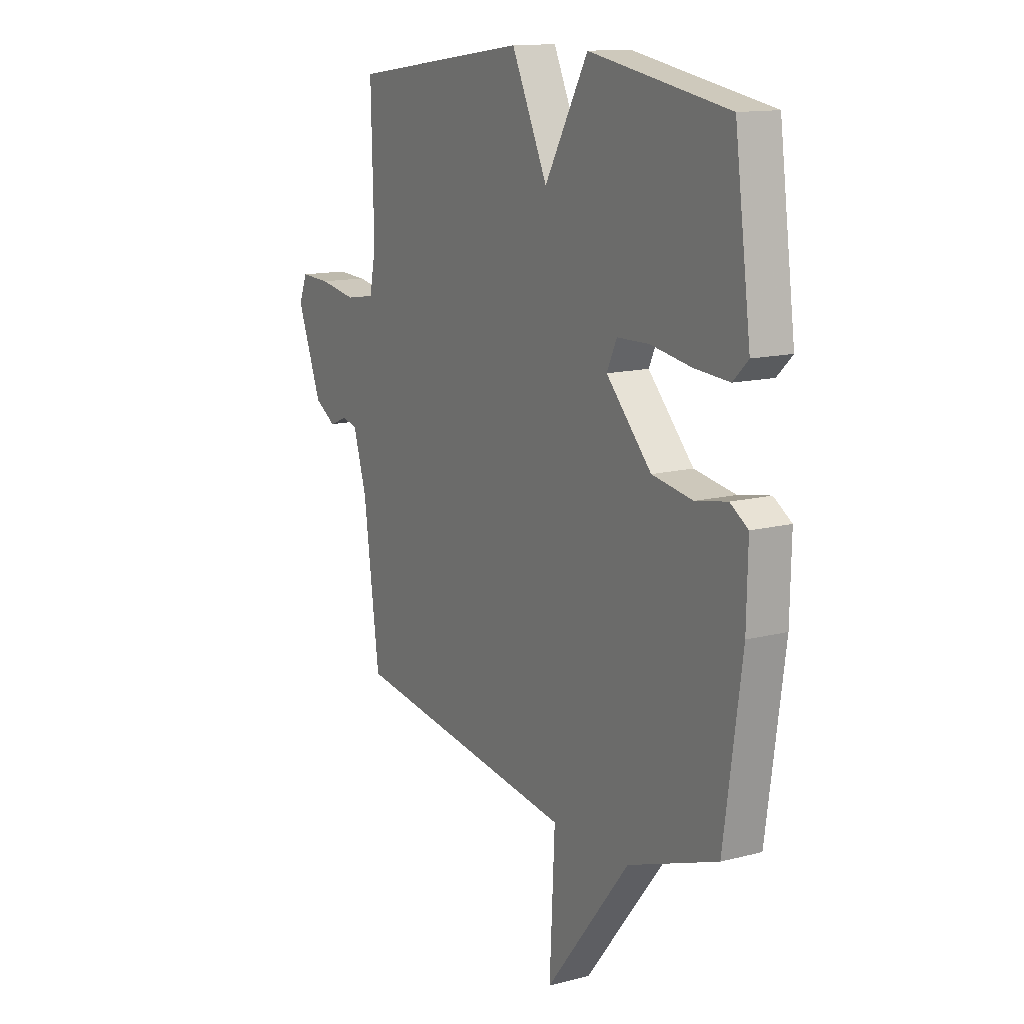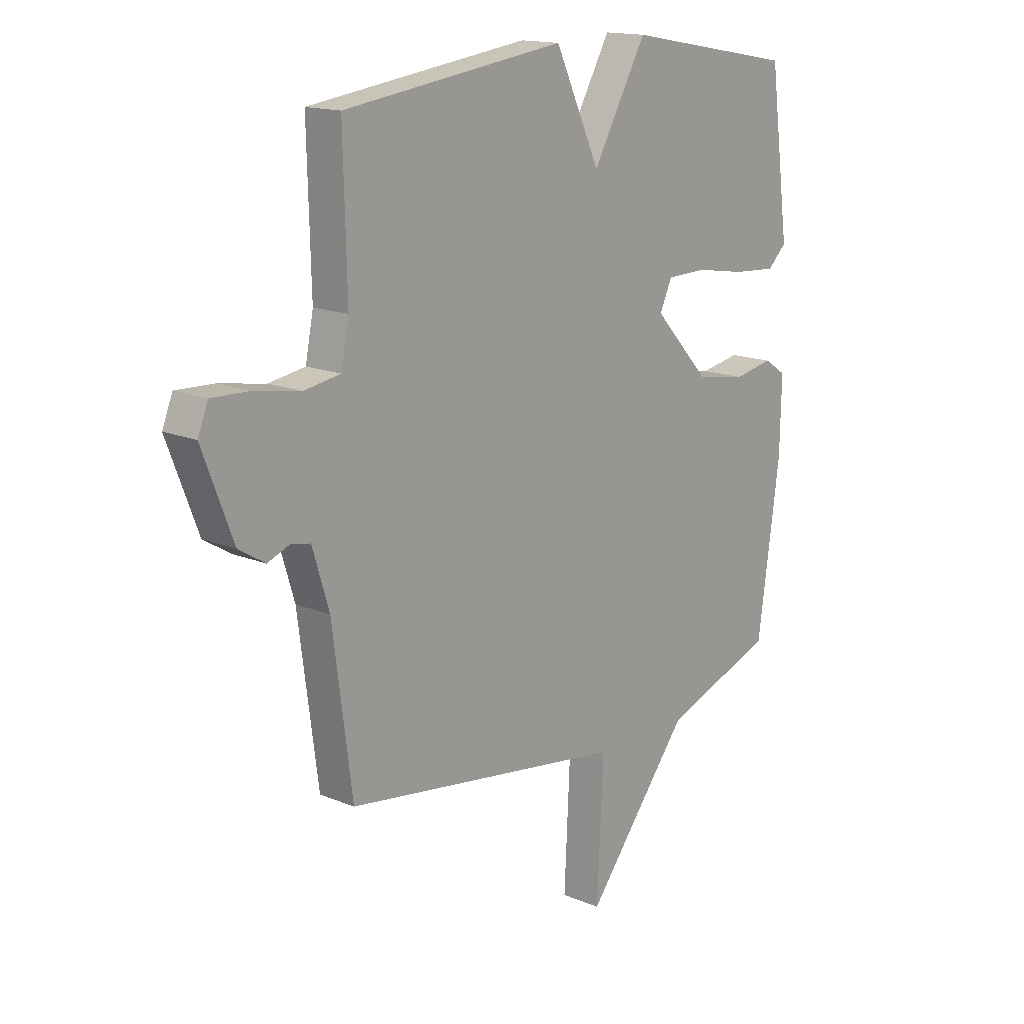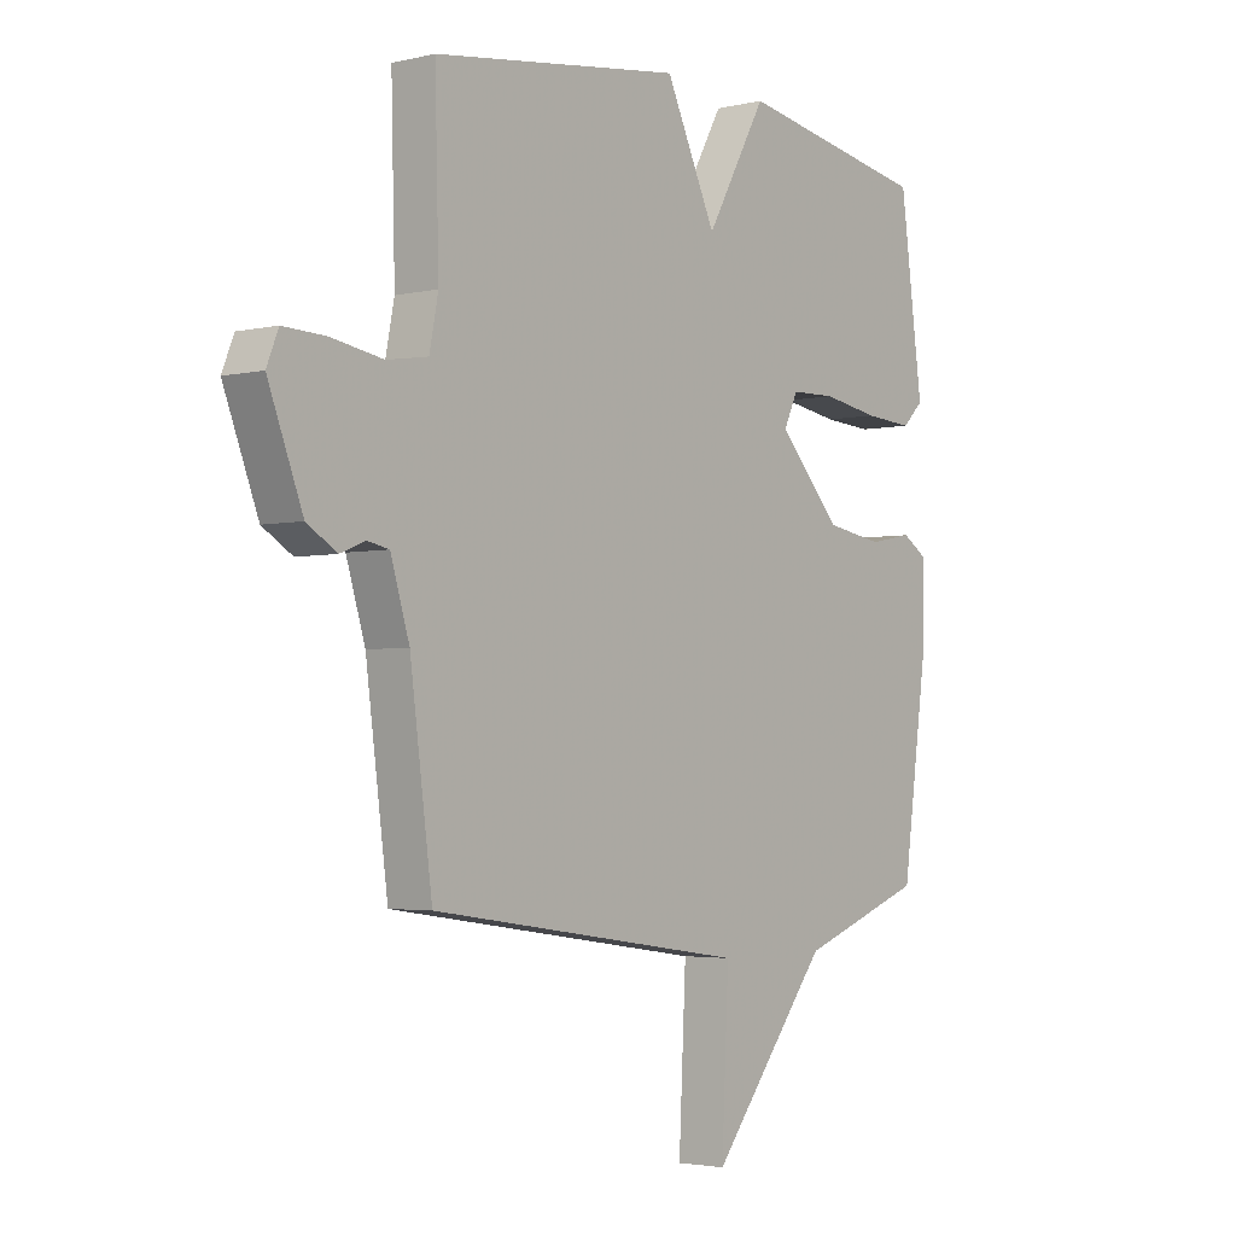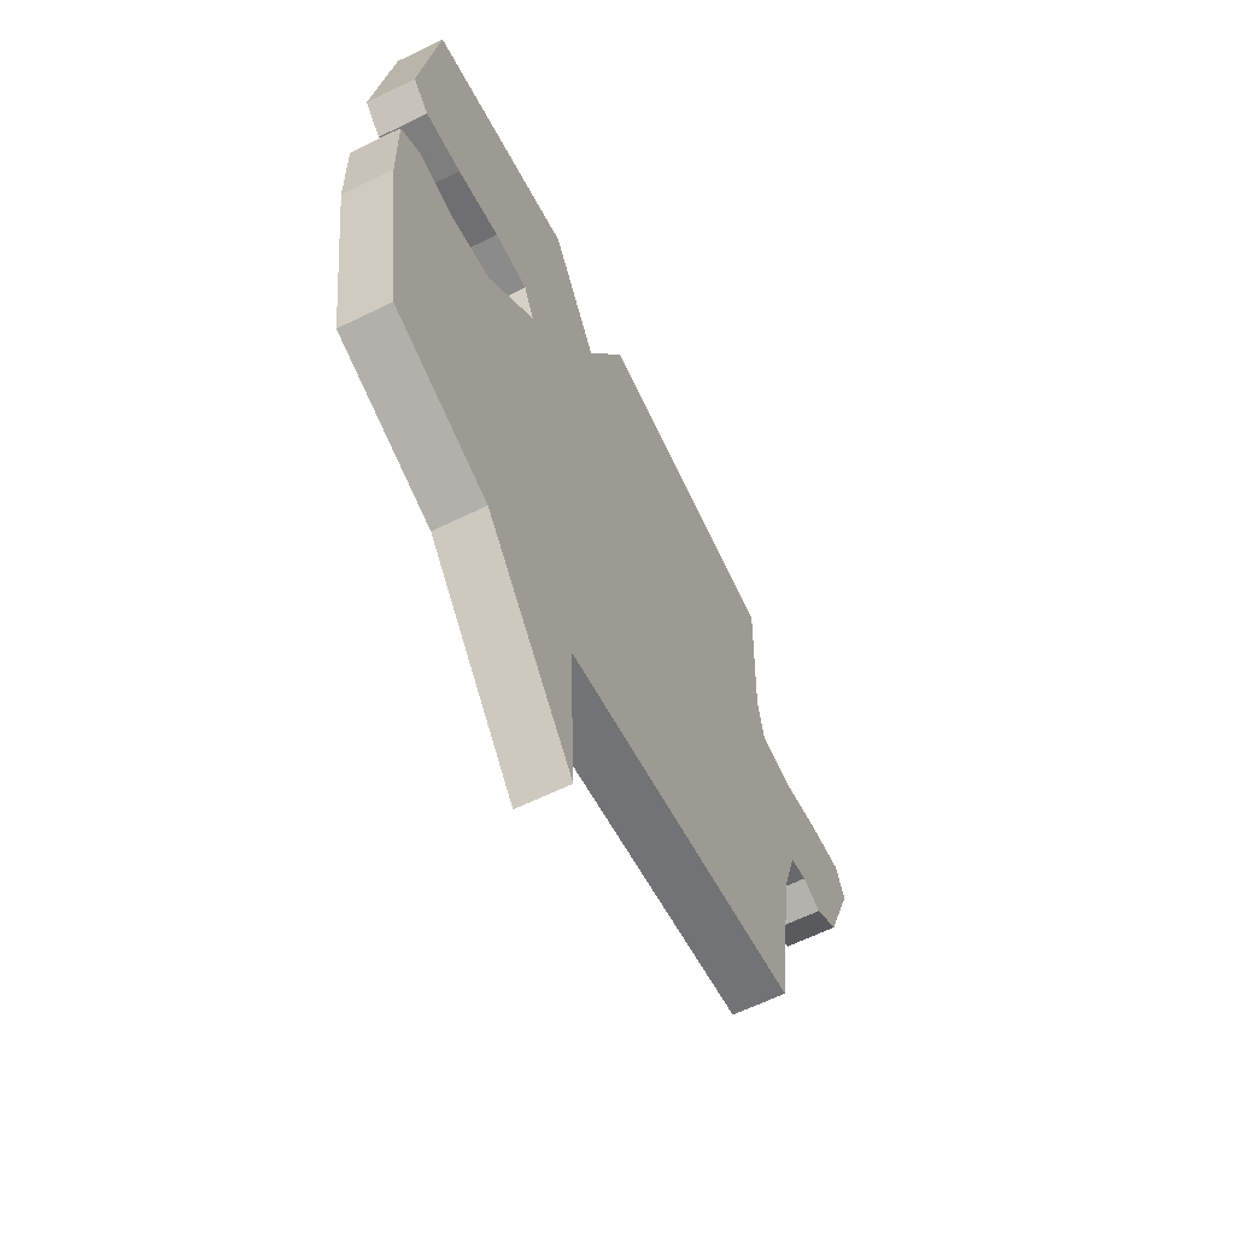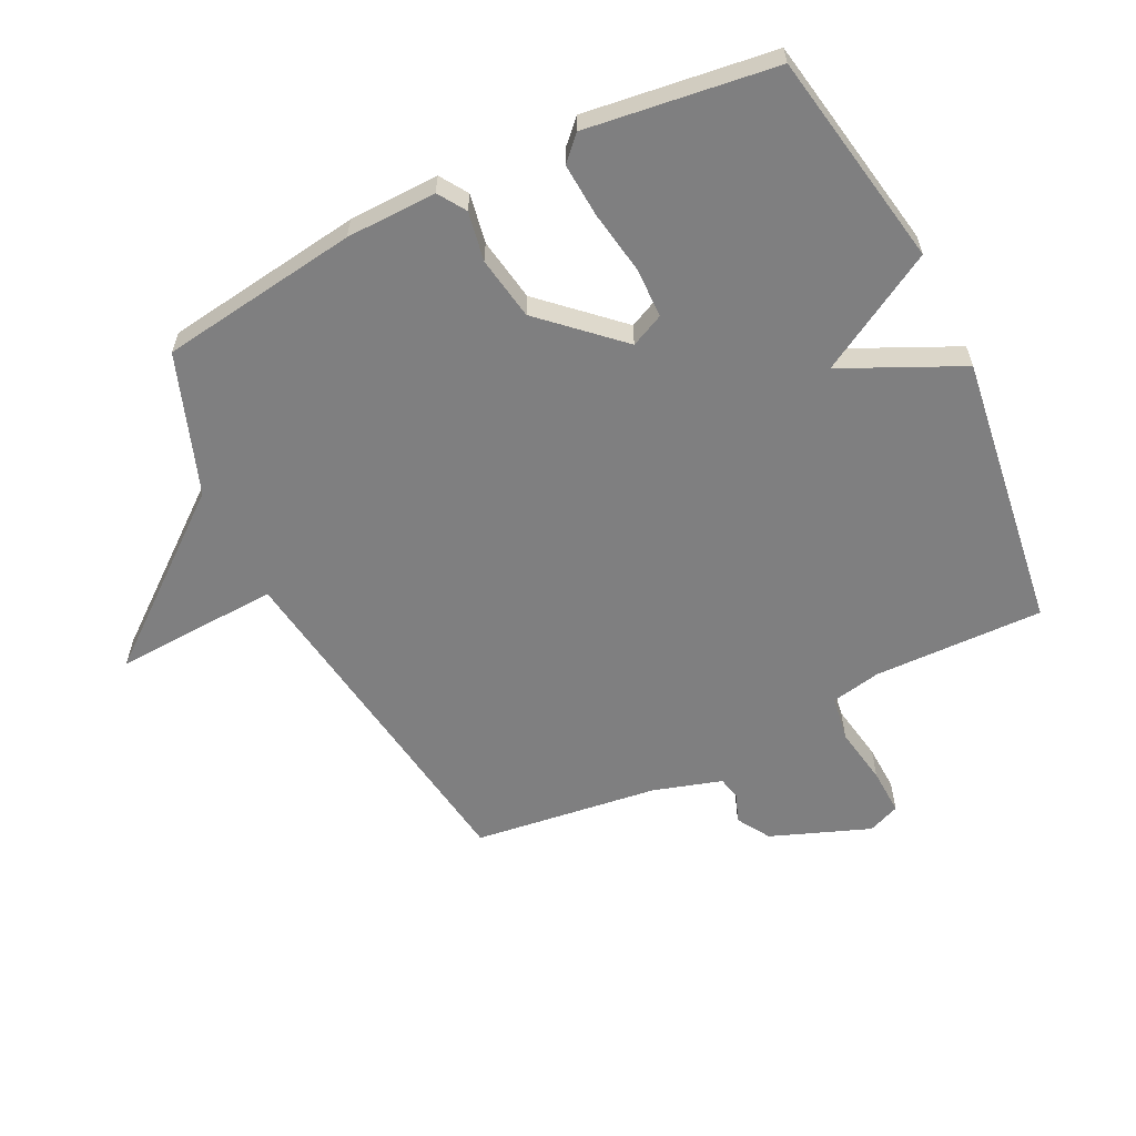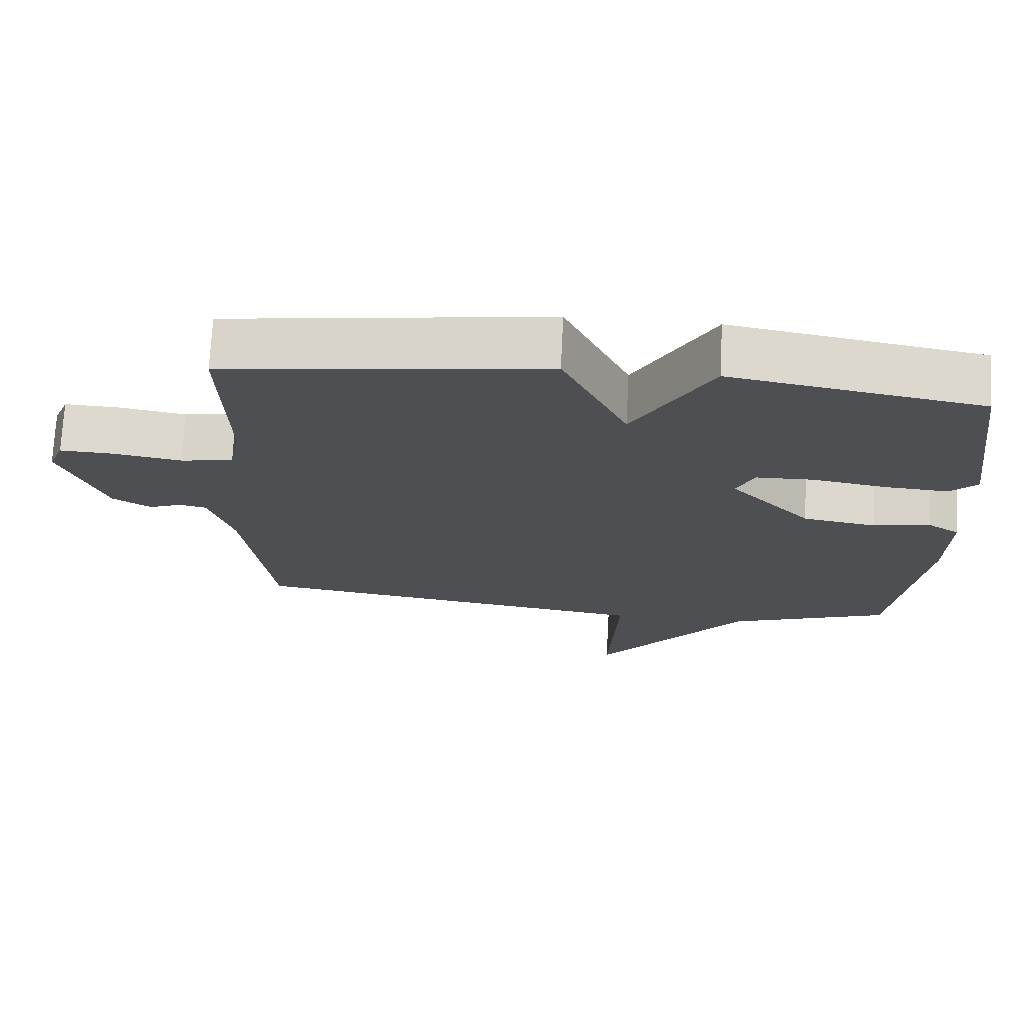
<metadata>
{"format":"obj","ext":"obj","renderer":"f3d","projection":"perspective","resolution":1024,"background":"white","views":[{"elev":13.3,"azim":-120.5,"up":"+Z"},{"elev":15.5,"azim":131.2,"up":"+Z"},{"elev":-3.1,"azim":128.6,"up":"+Z"},{"elev":-62.8,"azim":-63.6,"up":"+Z"},{"elev":-59.8,"azim":-63.7,"up":"+Y"},{"elev":72.2,"azim":-177.1,"up":"+Z"}]}
</metadata>
<code>
v -0.5 0.07 0.5
v -0.15 0.07 0.562
v -0.041 0.07 0.369
v 0.05 0.07 0.562
v 0.5 0.07 0.5
v 0.493 0.07 0.223
v 0.509 0.07 0.142
v 0.583 0.07 0.13
v 0.677 0.07 0.146
v 0.753 0.07 0.149
v 0.774 0.07 0.097
v 0.712 0.07 -0.064
v 0.658 0.07 -0.097
v 0.613 0.07 -0.079
v 0.574 0.07 -0.087
v 0.54 0.07 -0.198
v 0.5 0.07 -0.5
v -0.073 0.07 -0.582
v -0.06 0.07 -0.851
v -0.273 0.07 -0.582
v -0.5 0.07 -0.5
v -0.545 0.07 -0.177
v -0.548 0.07 -0.03
v -0.503 0.07 -0.001
v -0.423 0.07 -0.016
v -0.32 0.07 0.001
v -0.206 0.07 0.123
v -0.231 0.07 0.177
v -0.312 0.07 0.179
v -0.415 0.07 0.162
v -0.503 0.07 0.156
v -0.541 0.07 0.193
v -0.5 0 0.5
v -0.15 0 0.562
v -0.041 0 0.369
v 0.05 0 0.562
v 0.5 0 0.5
v 0.493 0 0.223
v 0.509 0 0.142
v 0.583 0 0.13
v 0.677 0 0.146
v 0.753 0 0.149
v 0.774 0 0.097
v 0.712 0 -0.064
v 0.658 0 -0.097
v 0.613 0 -0.079
v 0.574 0 -0.087
v 0.54 0 -0.198
v 0.5 0 -0.5
v -0.073 0 -0.582
v -0.06 0 -0.851
v -0.273 0 -0.582
v -0.5 0 -0.5
v -0.545 0 -0.177
v -0.548 0 -0.03
v -0.503 0 -0.001
v -0.423 0 -0.016
v -0.32 0 0.001
v -0.206 0 0.123
v -0.231 0 0.177
v -0.312 0 0.179
v -0.415 0 0.162
v -0.503 0 0.156
v -0.541 0 0.193
f 1 2 3
f 32 1 3
f 31 32 3
f 30 31 3
f 29 30 3
f 28 29 3
f 27 28 3
f 23 24 25
f 22 23 25
f 21 22 25
f 20 21 25
f 20 25 26
f 19 20 26
f 18 19 26
f 18 26 27
f 17 18 27
f 16 17 27
f 12 13 14
f 11 12 14
f 10 11 14
f 9 10 14
f 8 9 14
f 7 8 14 15
f 3 4 5 6
f 3 6 7
f 15 16 27
f 7 15 27
f 3 7 27
f 35 34 33
f 35 33 64
f 35 64 63
f 35 63 62
f 35 62 61
f 35 61 60
f 35 60 59
f 57 56 55
f 57 55 54
f 57 54 53
f 57 53 52
f 58 57 52
f 58 52 51
f 58 51 50
f 59 58 50
f 59 50 49
f 59 49 48
f 46 45 44
f 46 44 43
f 46 43 42
f 46 42 41
f 46 41 40
f 47 46 40 39
f 38 37 36 35
f 39 38 35
f 59 48 47
f 59 47 39
f 59 39 35
f 1 33 34 2
f 2 34 35 3
f 3 35 36 4
f 4 36 37 5
f 5 37 38 6
f 6 38 39 7
f 7 39 40 8
f 8 40 41 9
f 9 41 42 10
f 10 42 43 11
f 11 43 44 12
f 12 44 45 13
f 13 45 46 14
f 14 46 47 15
f 15 47 48 16
f 16 48 49 17
f 17 49 50 18
f 18 50 51 19
f 19 51 52 20
f 20 52 53 21
f 21 53 54 22
f 22 54 55 23
f 23 55 56 24
f 24 56 57 25
f 25 57 58 26
f 26 58 59 27
f 27 59 60 28
f 28 60 61 29
f 29 61 62 30
f 30 62 63 31
f 31 63 64 32
f 32 64 33 1

</code>
